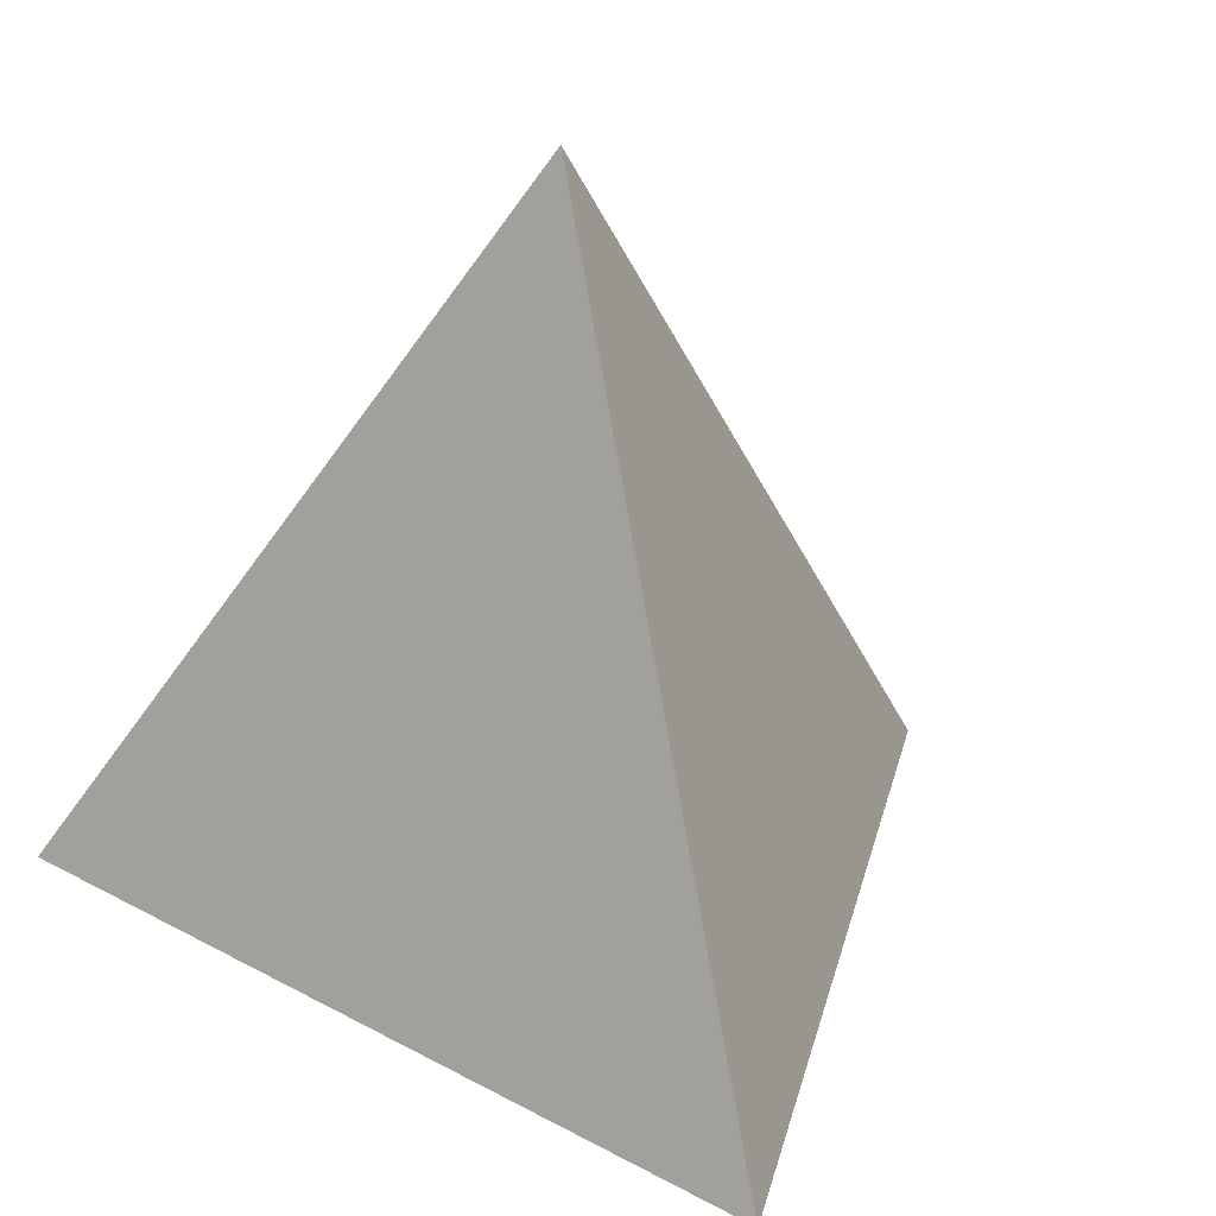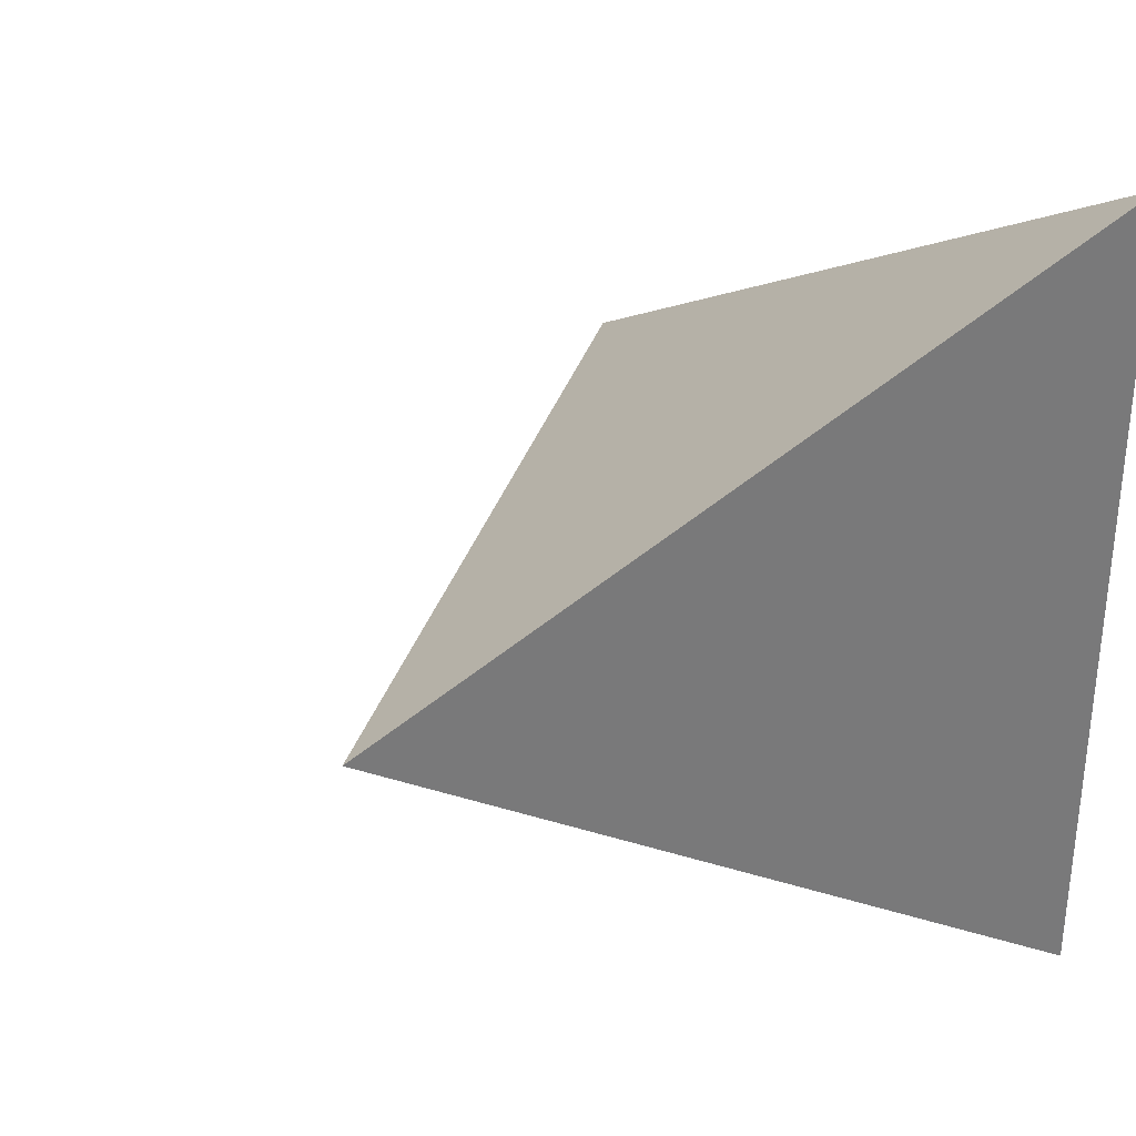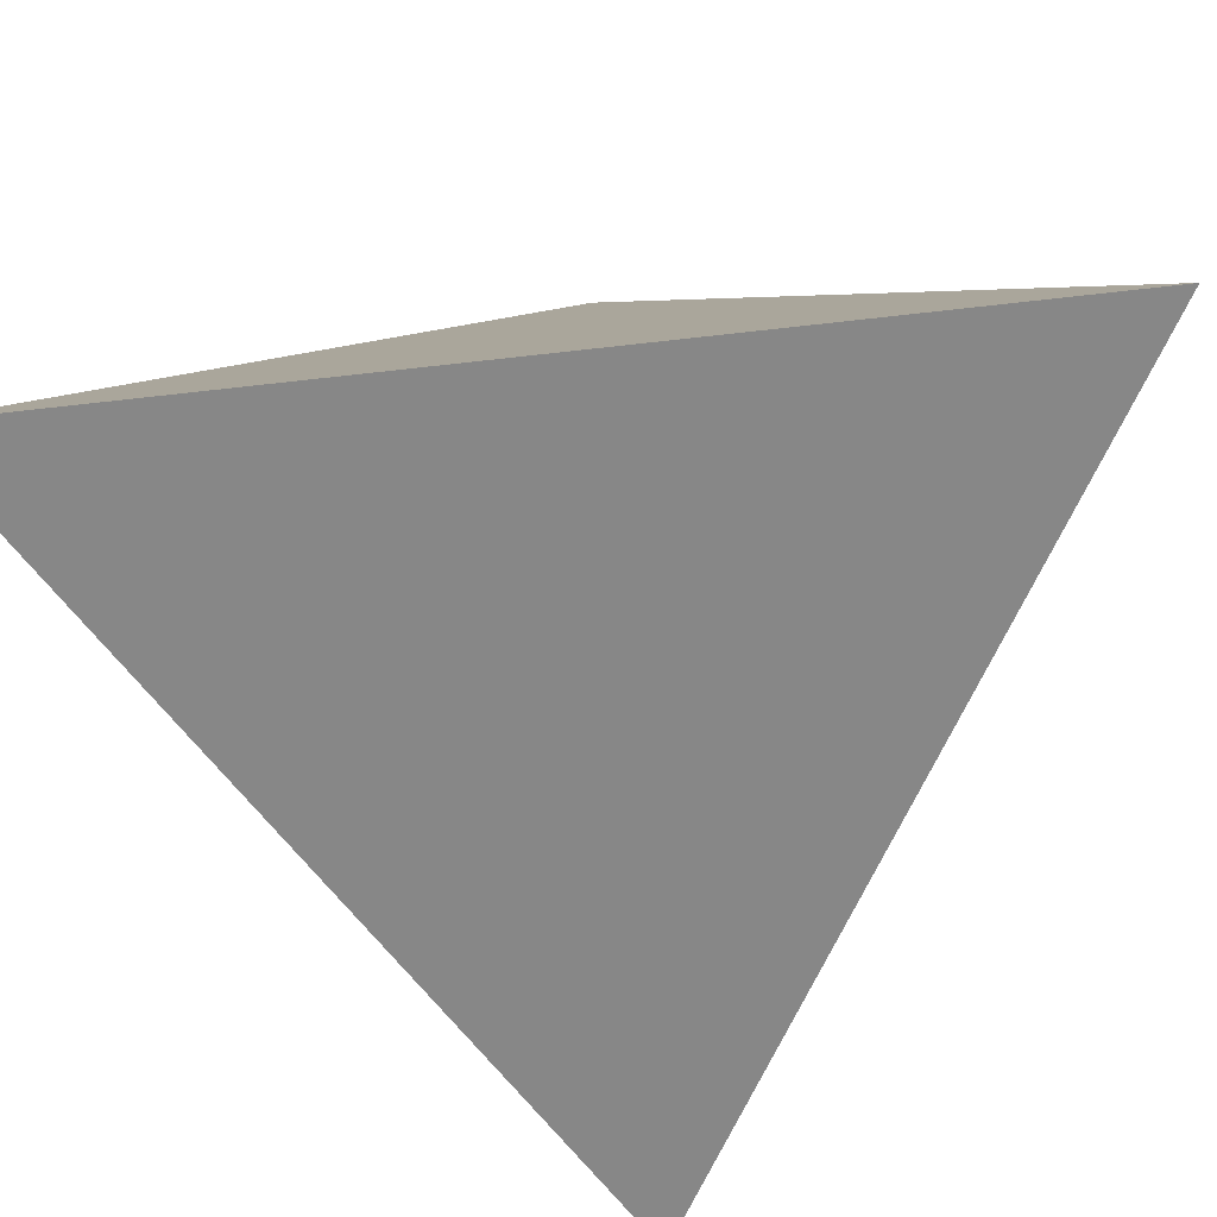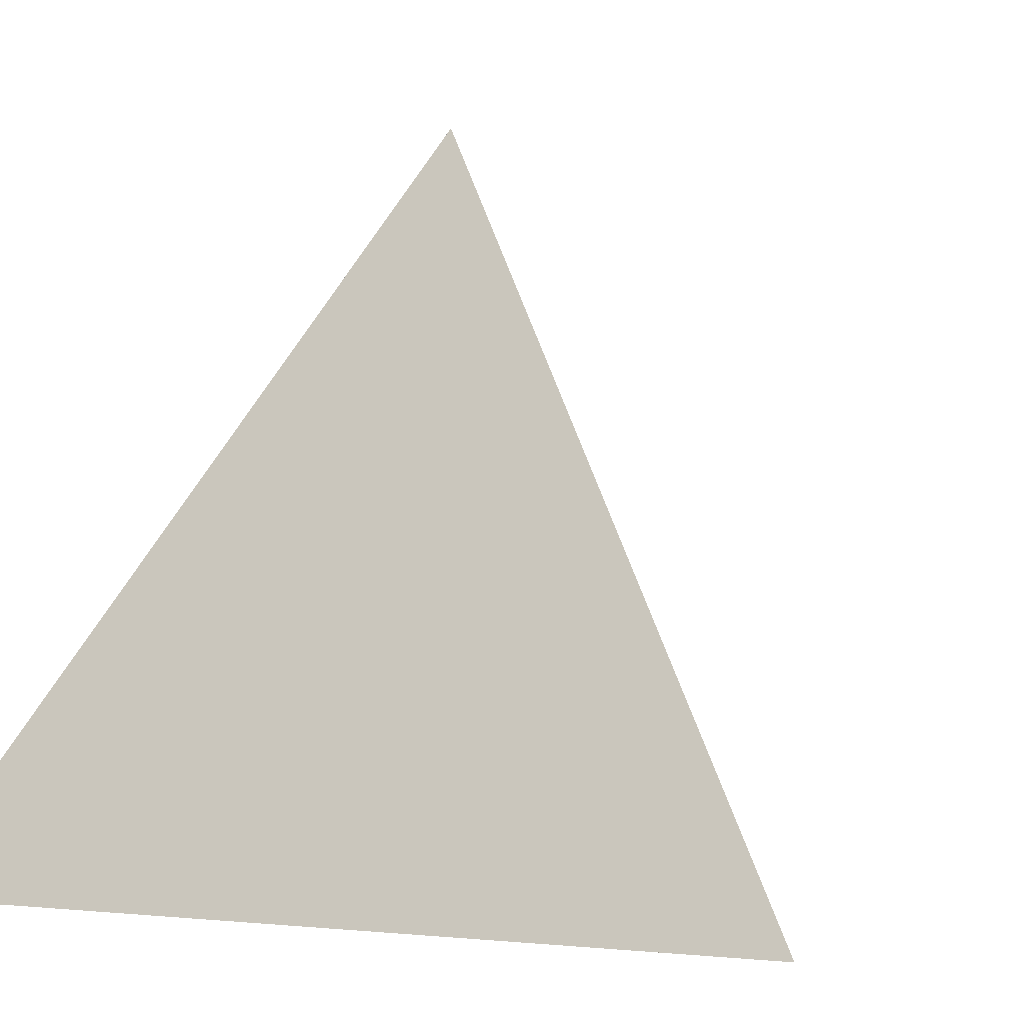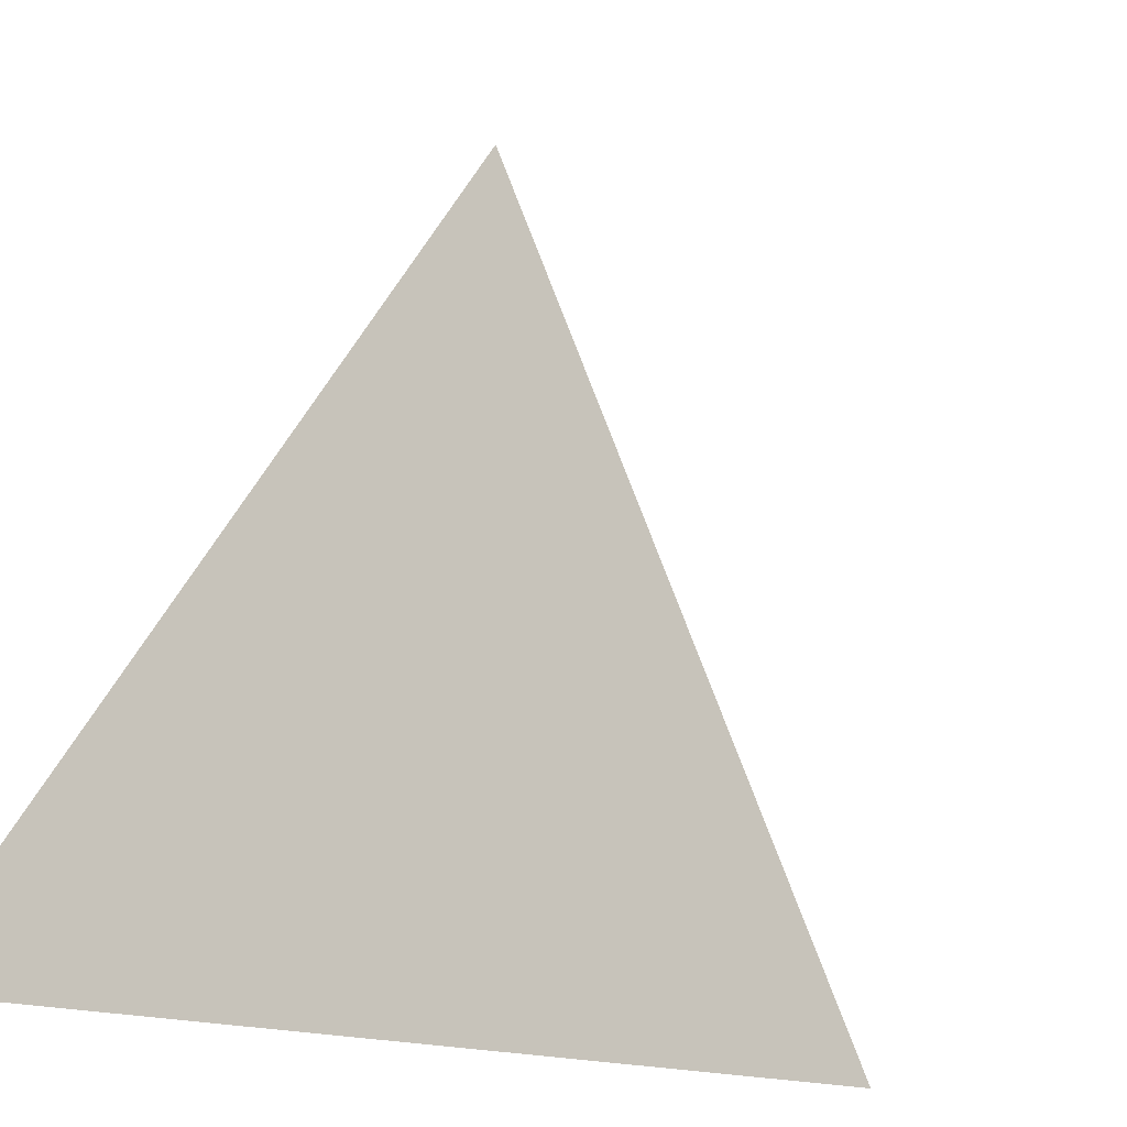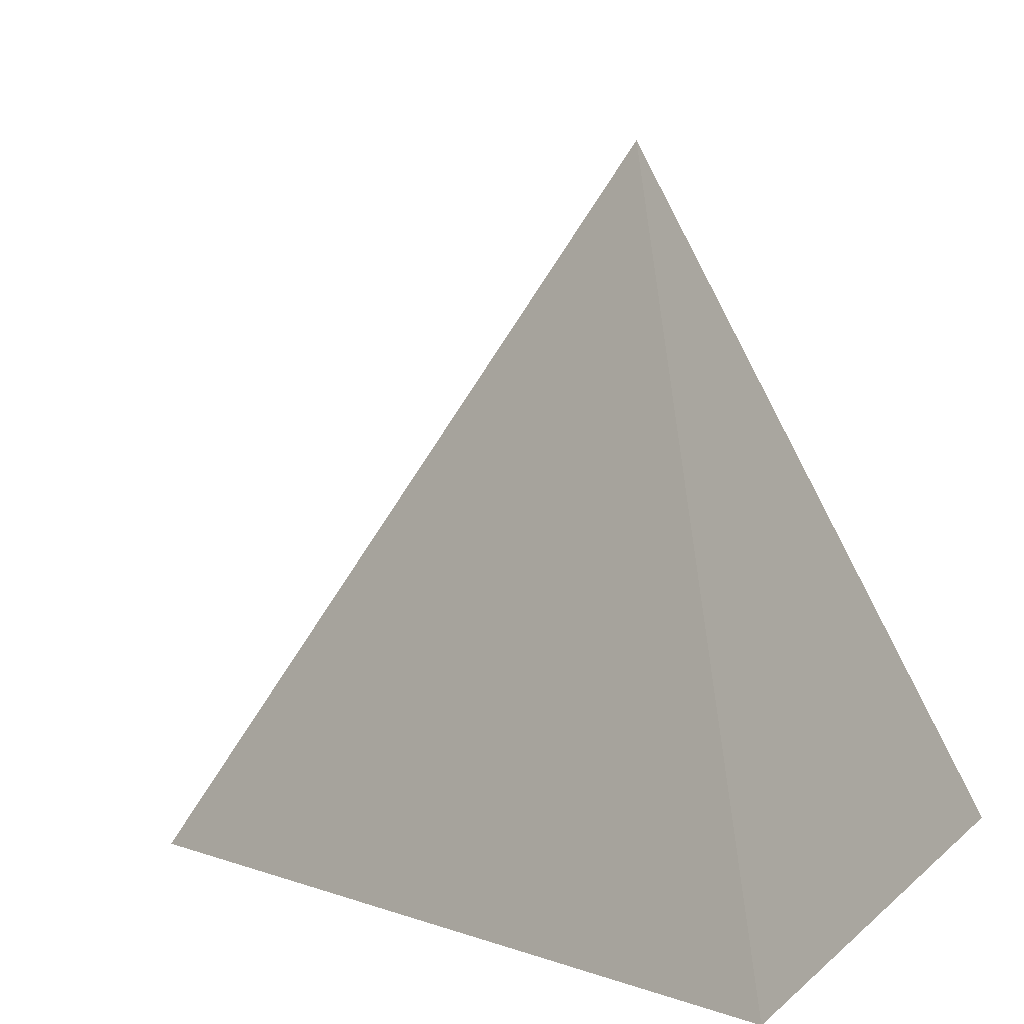
<metadata>
{"format":"obj","ext":"obj","renderer":"f3d","projection":"perspective","resolution":1024,"background":"white","views":[{"elev":24.2,"azim":72.4,"up":"+Y"},{"elev":32.7,"azim":-128.9,"up":"+Z"},{"elev":-62.6,"azim":-83.3,"up":"+Y"},{"elev":-0.9,"azim":-63.1,"up":"+Y"},{"elev":1.6,"azim":-63.0,"up":"+Y"},{"elev":5.0,"azim":-158.9,"up":"+Y"}]}
</metadata>
<code>
o Cube
v 0.01693 1.009 -0.007868
v 0.9597 -0.3248 -0.007868
v -0.4545 -0.3248 -0.8244
v -0.4545 -0.3248 0.8086
f 1 2 3
f 1 3 4
f 1 4 2
f 2 4 3

</code>
